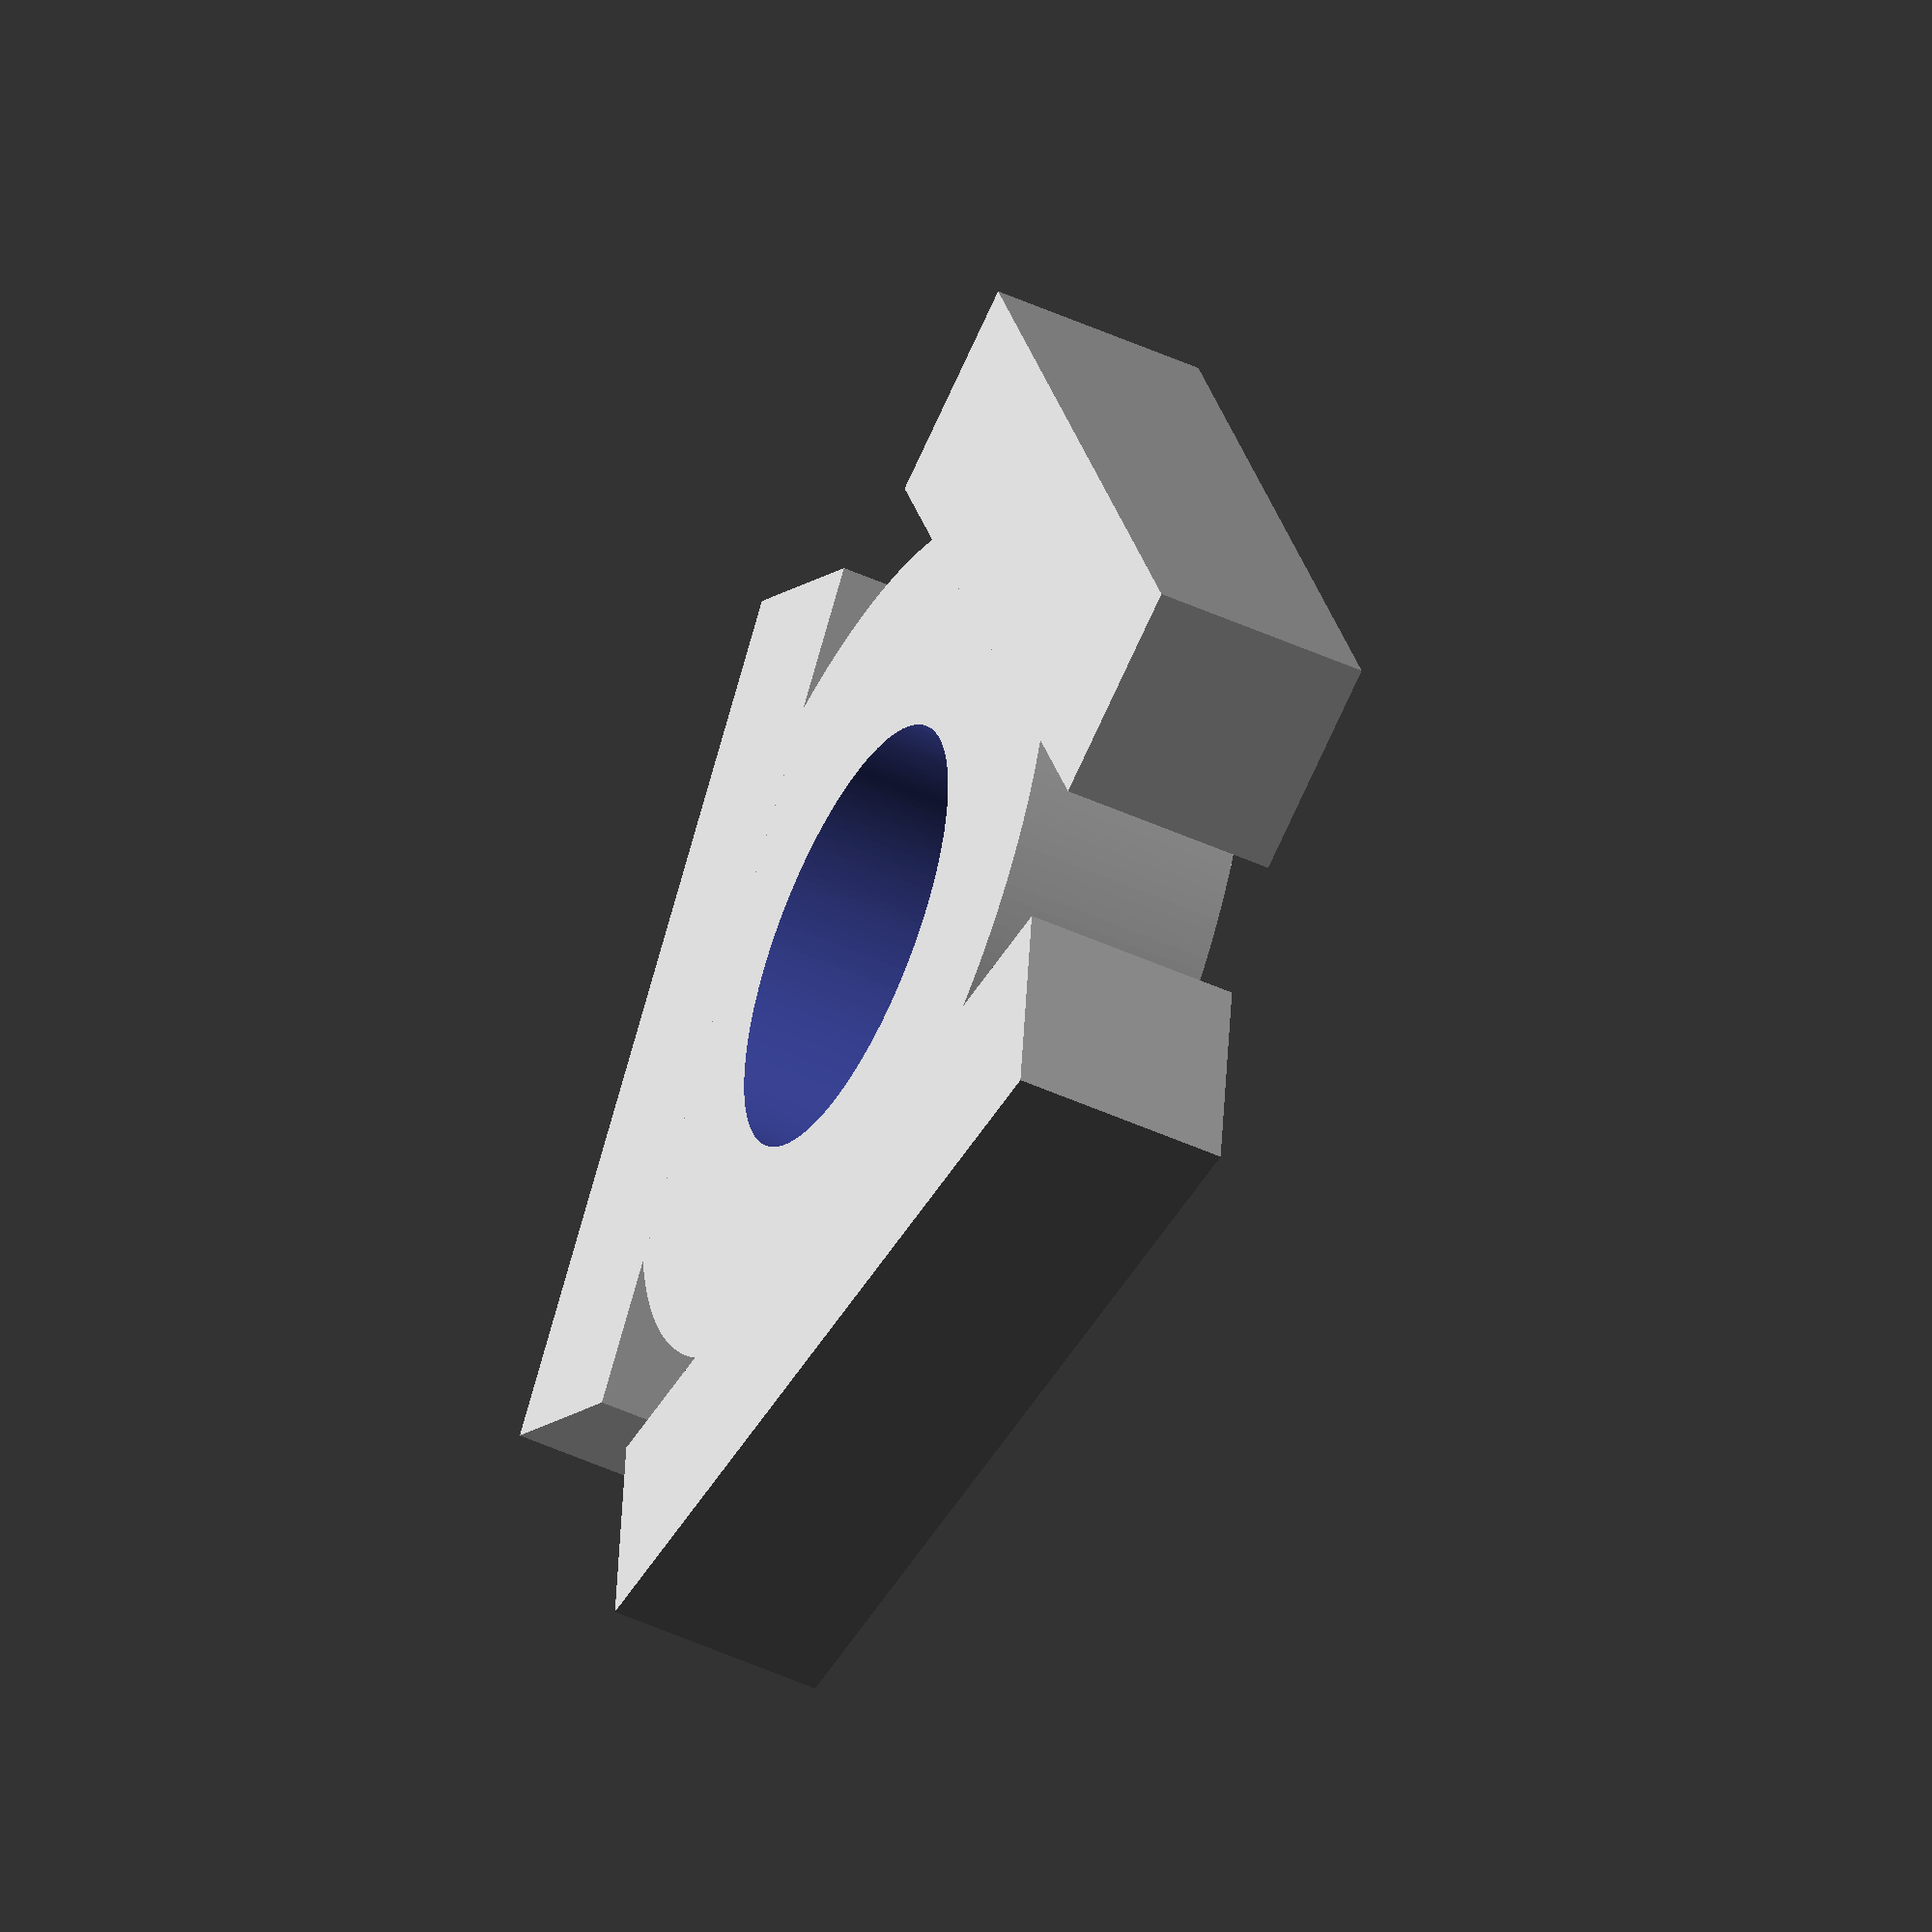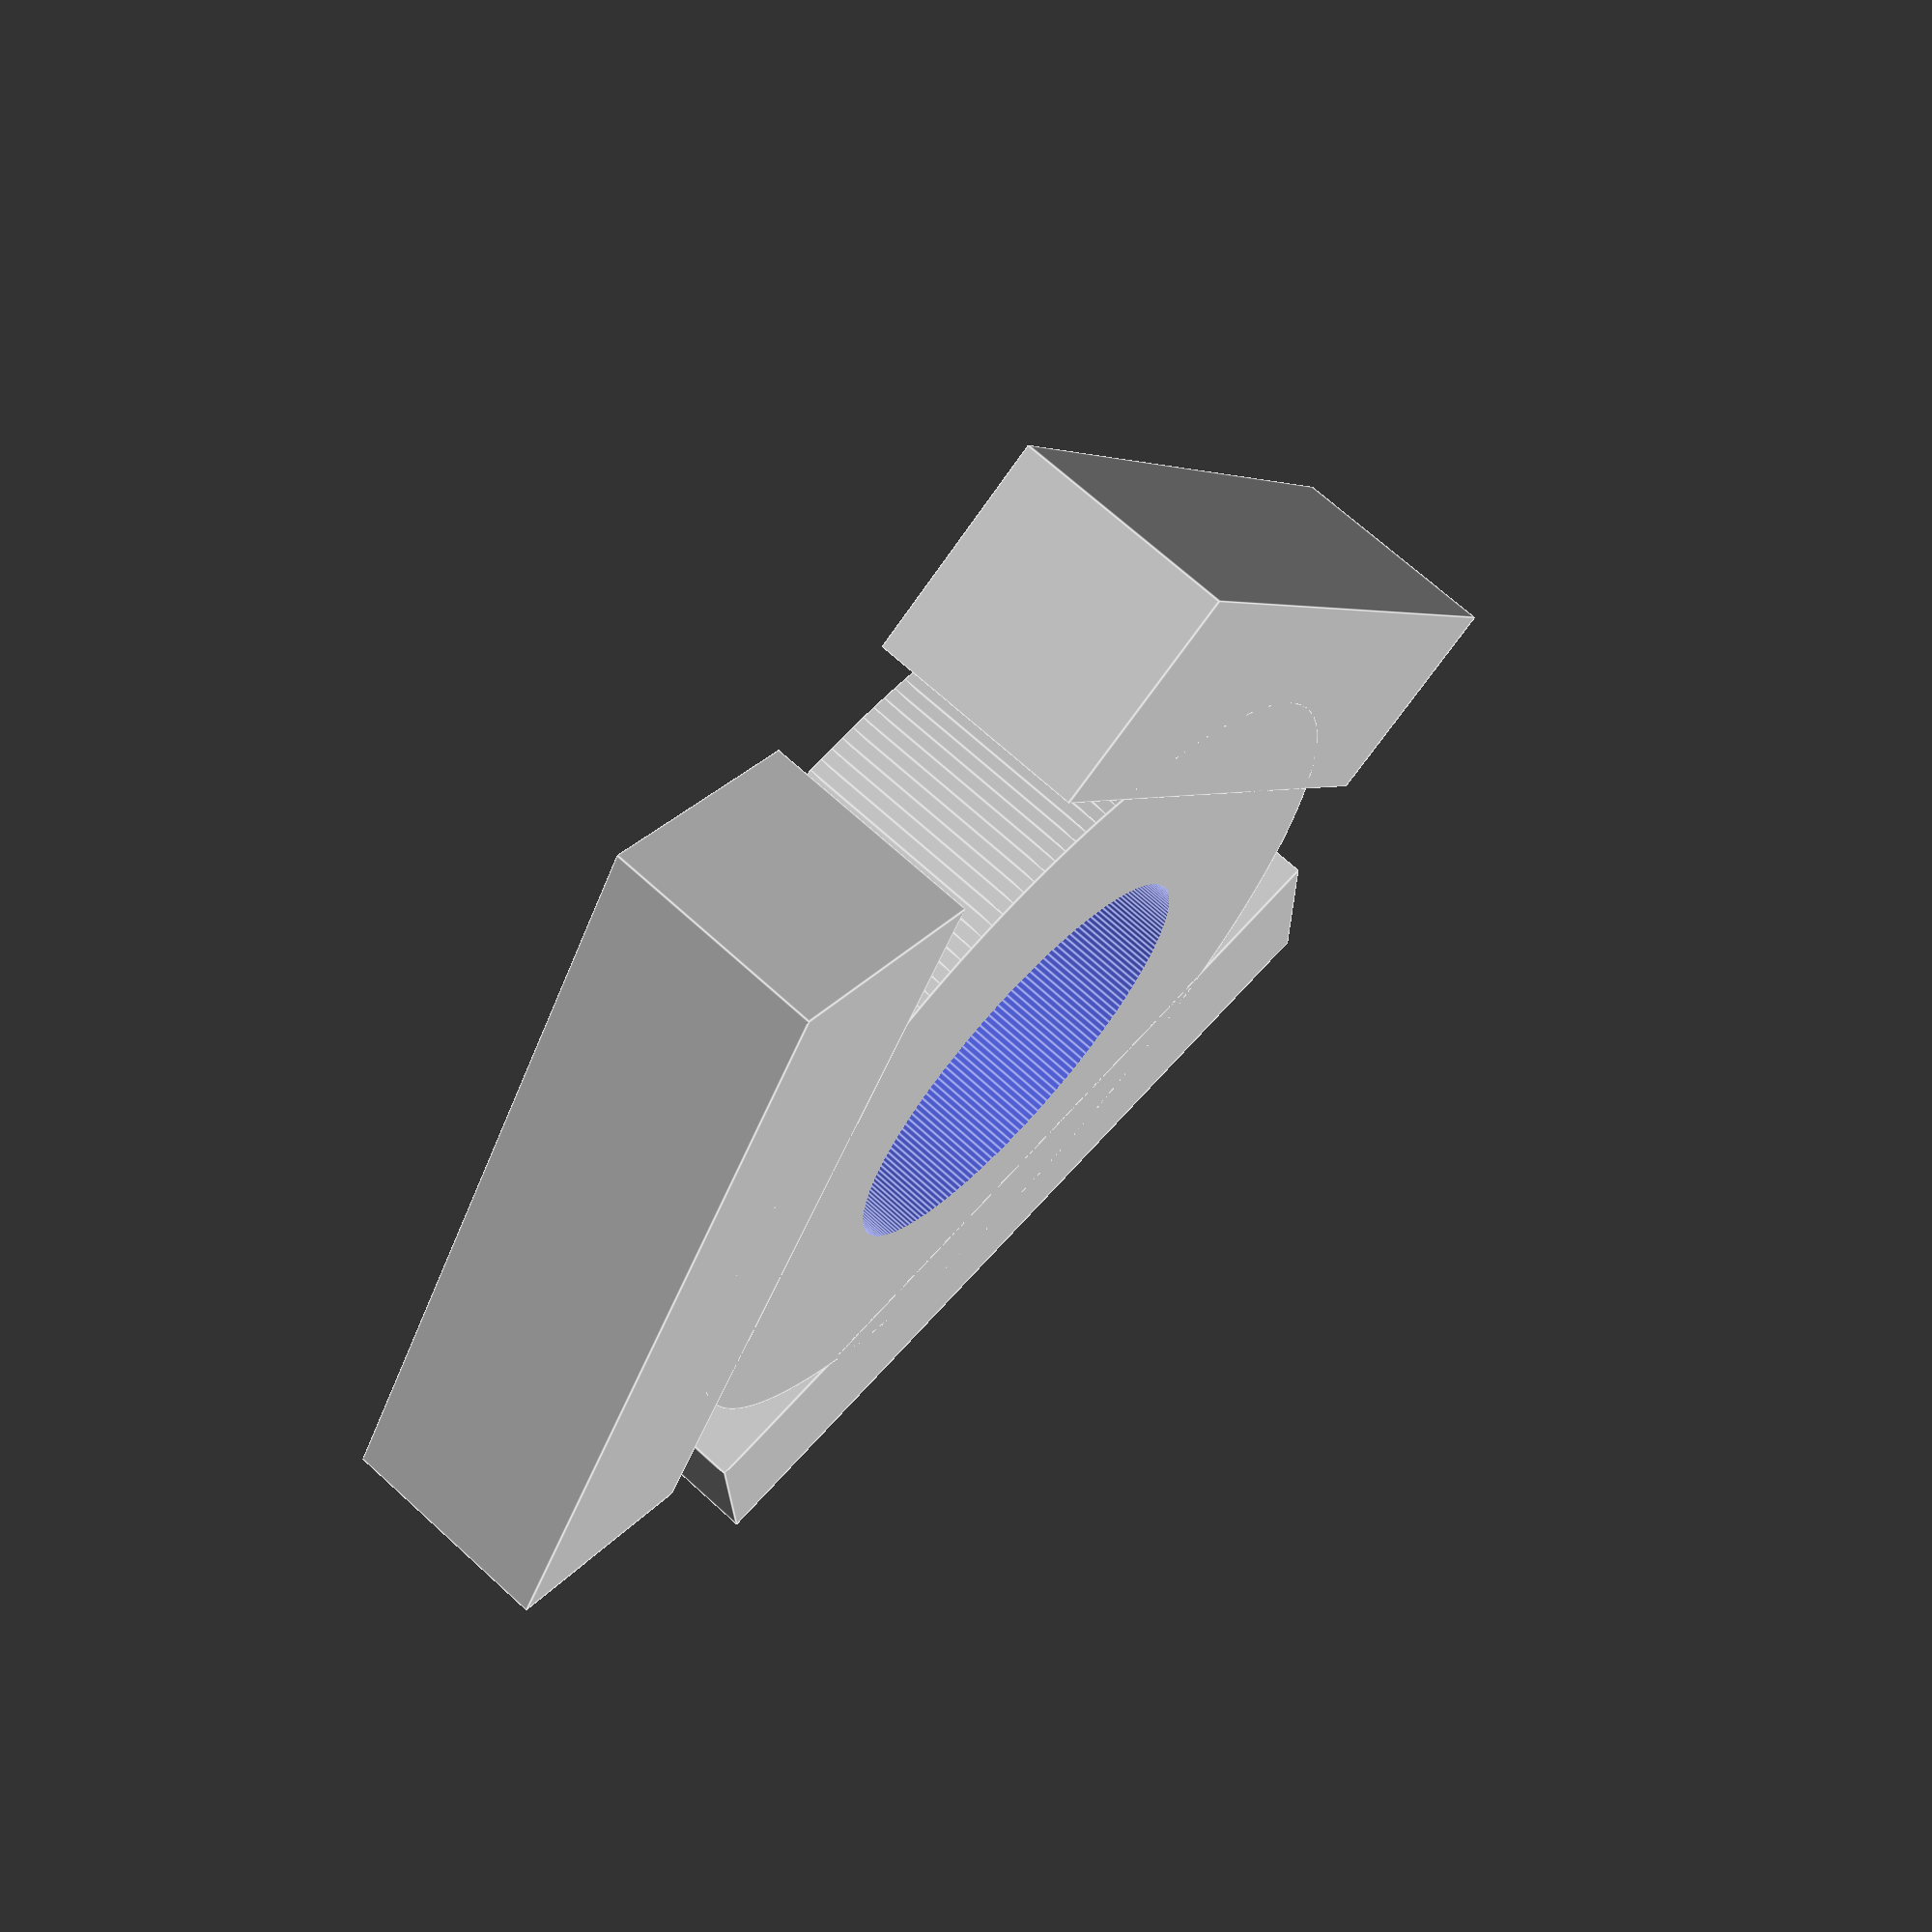
<openscad>
use <MCAD/nuts_and_bolts.scad>

gHotEndBracketRadius=20;
gHotEndRadius=10;
gNumFans=3;

$fn=200;

module FanBracket()
{
	difference()
	{
		cube([40,10,10],center=true);
		for(x = [-1, 1])
		{
			translate([x*16,0,-2.75])
	
			union()
			{
				boltHole(3, length=20);
				translate([0,0,-1])
				boltHole(3, length=20);
			}

			nutHole(3);
		}
	}
}

module MultiFanMount()
{
	difference()
	{
		union()
		{
			cylinder(r=gHotEndBracketRadius, h=10, center=true);
			for(x = [0 : gNumFans])
			{
				rotate([0,0,360/gNumFans*x])
				translate([0, gHotEndBracketRadius, 0])
				FanBracket();
			}
		}
		cylinder(r=gHotEndRadius, h=200, center=true);
	}
}

difference()
{
/*
	hull()
	{
		MultiFanMount();
	}*/
	MultiFanMount();
}
</openscad>
<views>
elev=48.7 azim=306.4 roll=63.0 proj=o view=wireframe
elev=290.7 azim=299.1 roll=312.4 proj=p view=edges
</views>
